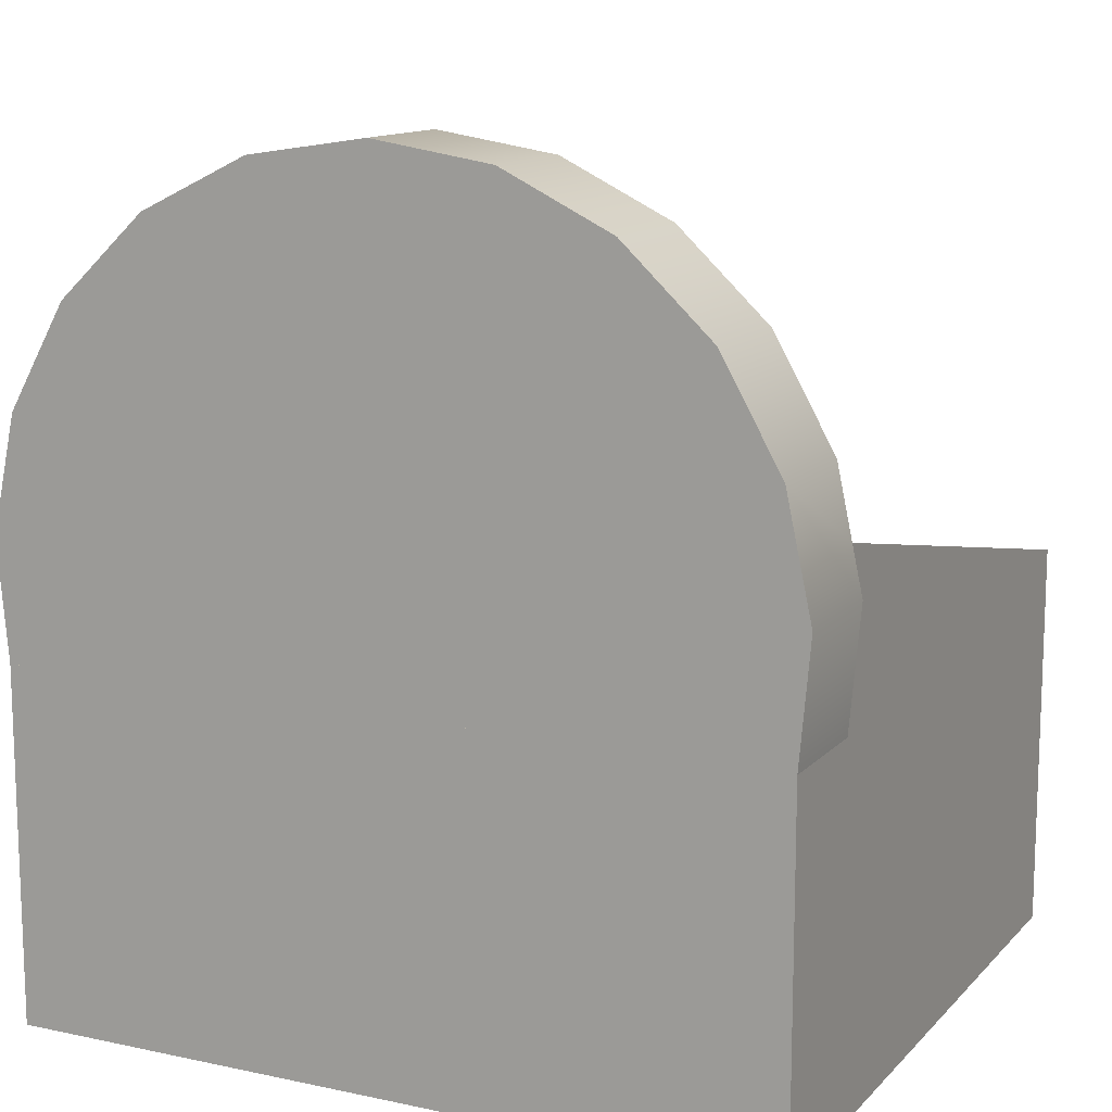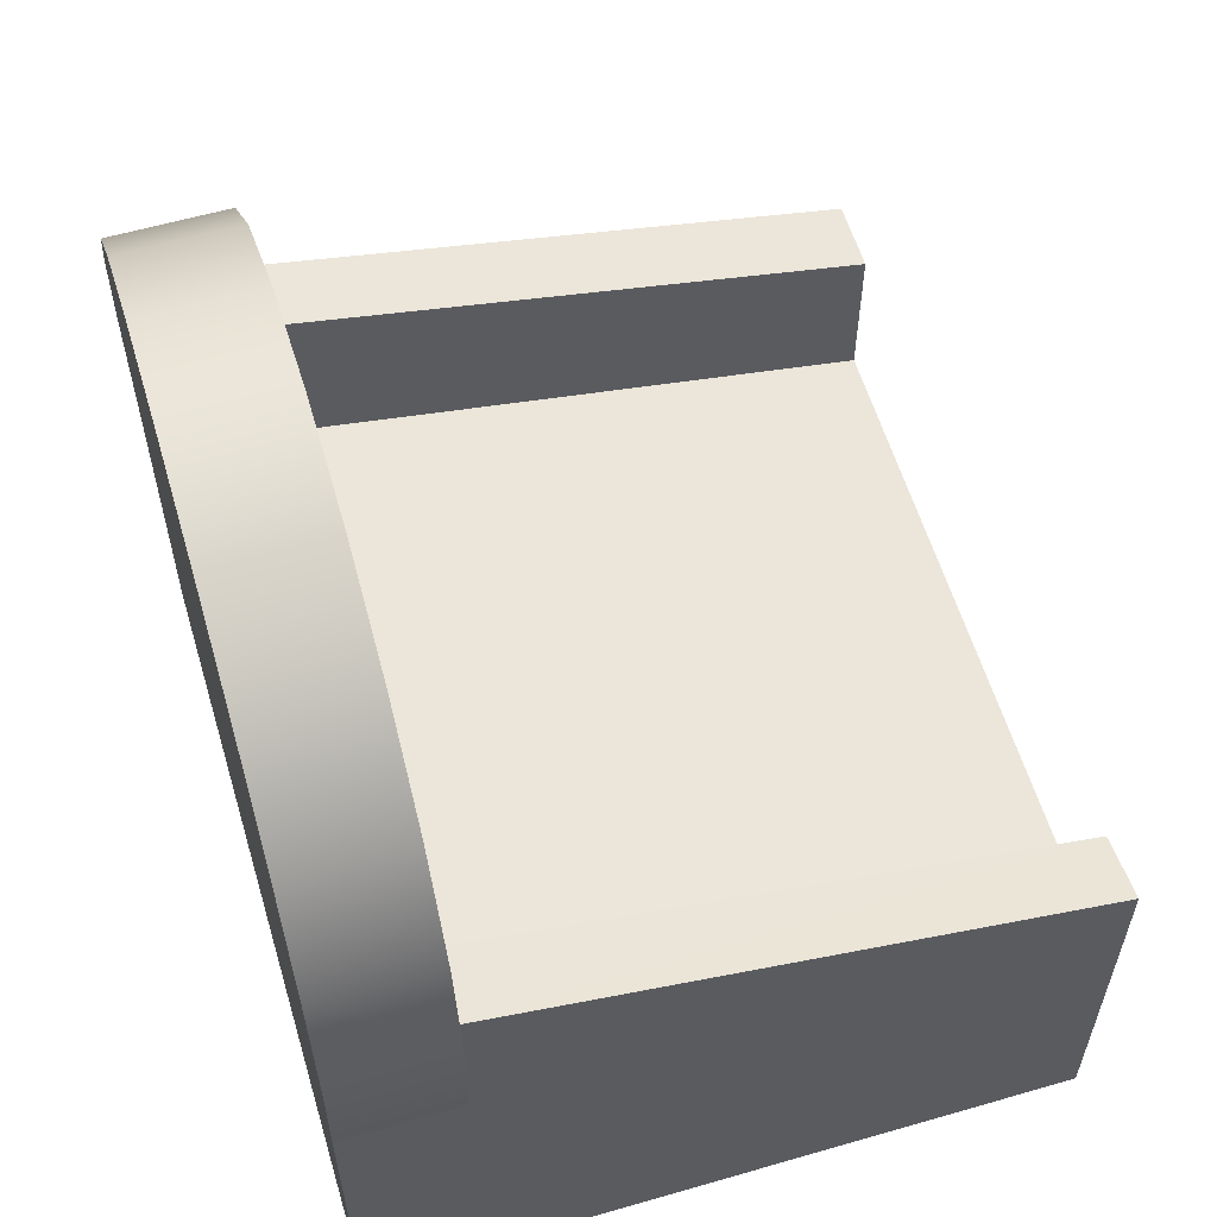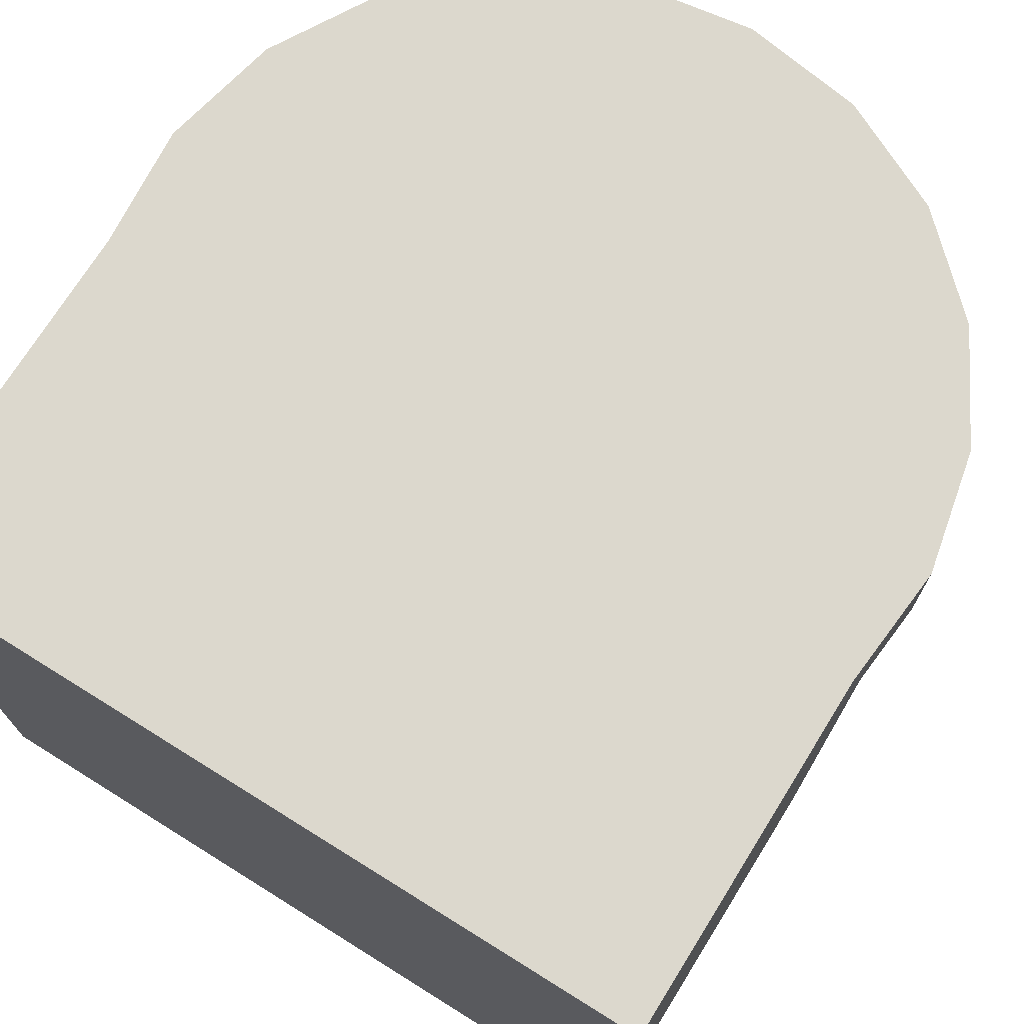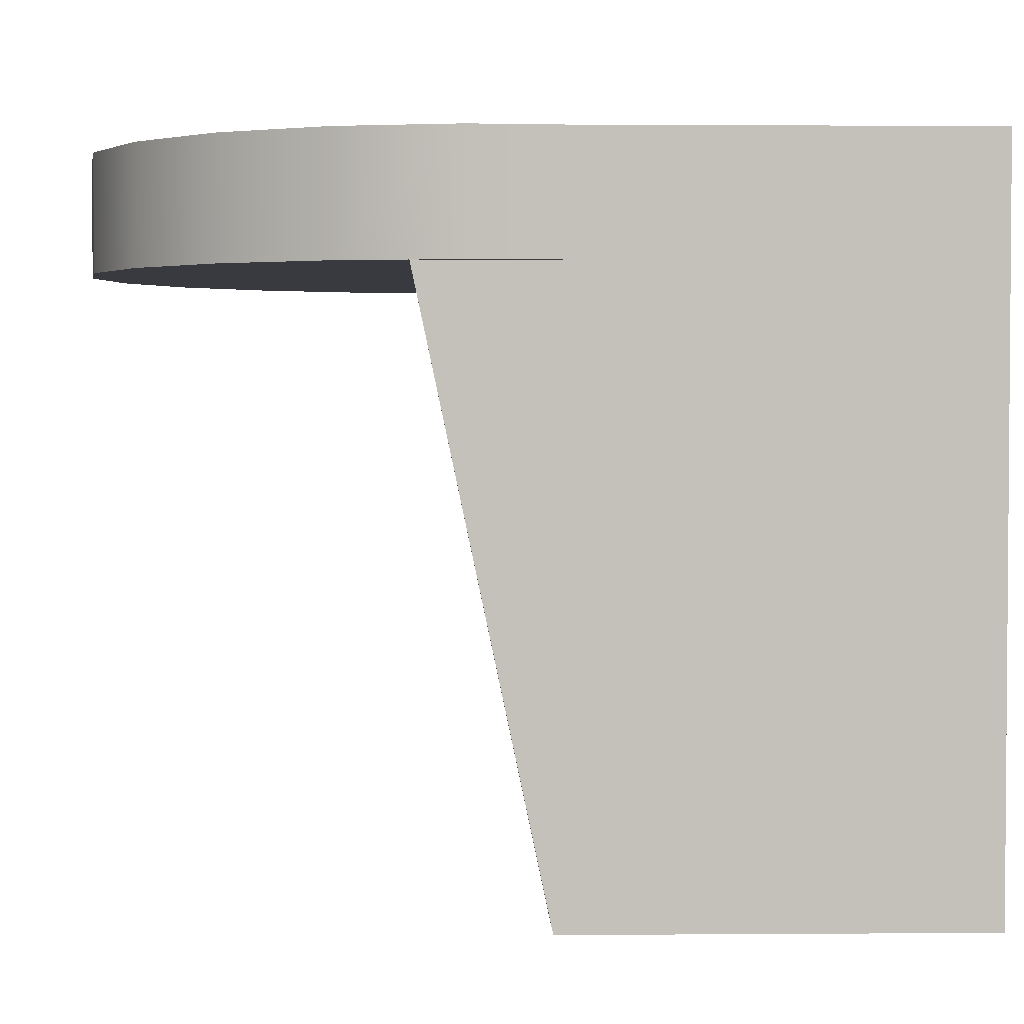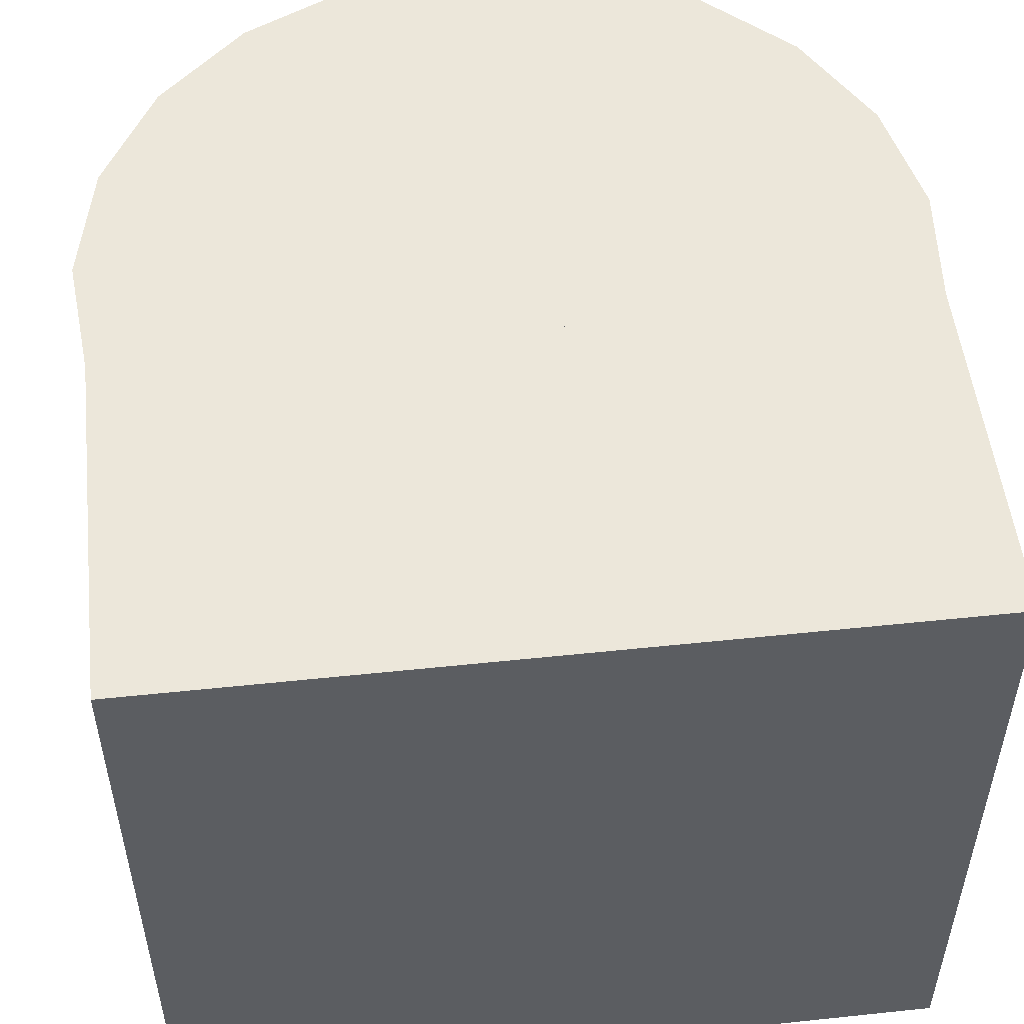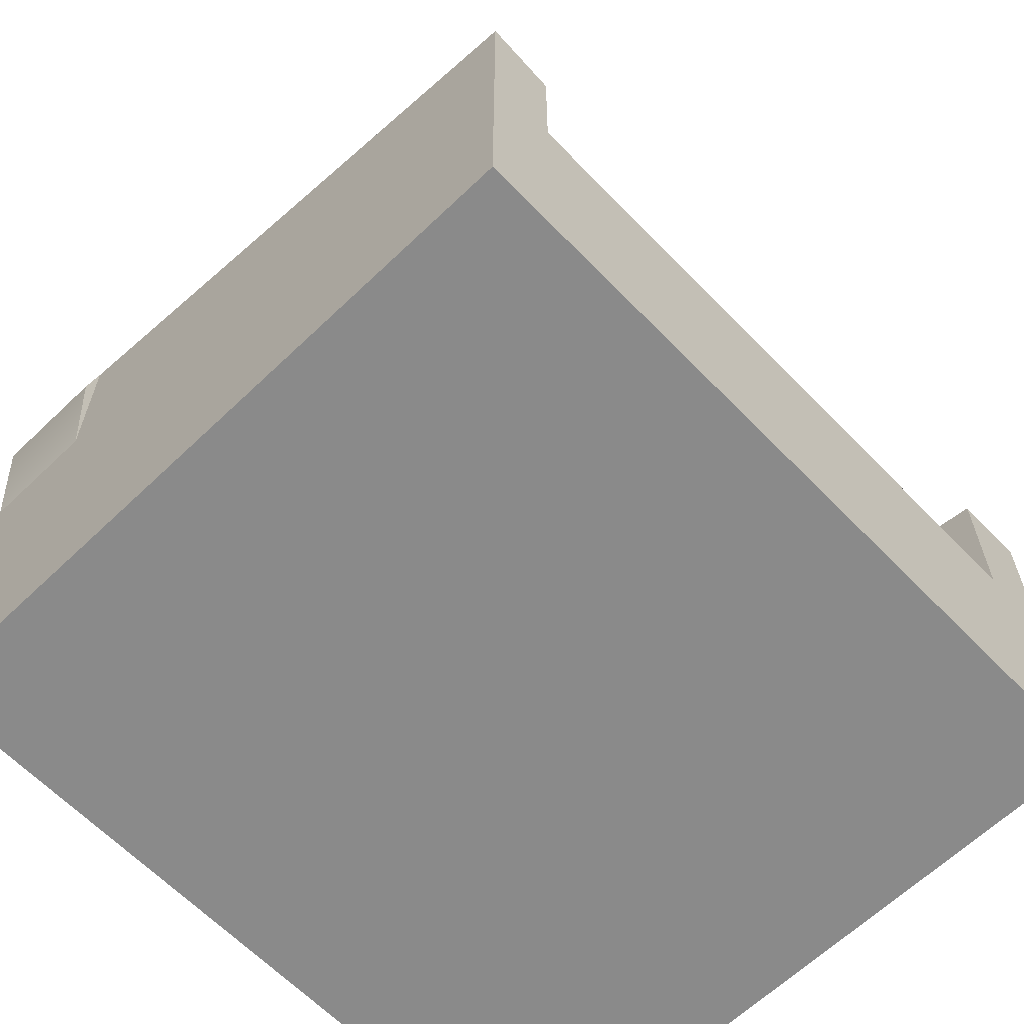
<metadata>
{"format":"obj","ext":"obj","renderer":"f3d","projection":"perspective","resolution":1024,"background":"white","views":[{"elev":12.8,"azim":26.1,"up":"+Y"},{"elev":58.8,"azim":73.4,"up":"+Y"},{"elev":72.5,"azim":31.9,"up":"+Z"},{"elev":2.7,"azim":-91.4,"up":"+Z"},{"elev":52.1,"azim":-6.5,"up":"+Z"},{"elev":-63.4,"azim":134.0,"up":"+Y"}]}
</metadata>
<code>
v -0.296 -0.3586 0.1669
v 0.2741 -0.3586 -0.3516
v 0.2741 -0.3586 0.1669
v -0.296 -0.3586 -0.3516
v 0.2741 -0.09752 0.1669
v -0.296 -0.1816 -0.3516
v 0.2741 -0.1816 -0.3516
v -0.296 -0.09752 0.1669
v -0.296 -0.1358 -0.3516
v 0.2741 -0.1358 -0.3516
v 0.2817 -0.009803 0.1669
v 0.2741 -0.09752 0.08169
v -0.2435 -0.1816 -0.3516
v 0.2234 -0.07682 -0.3516
v -0.3036 -0.009803 0.1669
v 0.2234 -0.09752 0.08169
v -0.296 -0.09752 0.08169
v -0.2435 -0.06617 -0.3516
v -0.2435 -0.09752 0.08169
v 0.2234 -0.1816 -0.3516
v 0.2741 -0.06656 -0.3516
v 0.2741 0.02525 0.08169
v 0.2629 0.07623 0.1669
v -0.3036 -0.009803 0.08169
v 0.2817 -0.009803 0.08169
v 0.2234 -0.03613 0.08169
v -0.296 -0.06656 -0.3516
v -0.2435 0.02525 0.08169
v 0.2741 -0.03613 0.08169
v -0.2849 0.07623 0.1669
v -0.296 0.02525 0.08169
v 0.2234 0.02525 0.08169
v 0.2195 0.1528 0.1669
v -0.2849 0.07623 0.08169
v 0.2629 0.07623 0.08169
v -0.2414 0.1528 0.1669
v -0.2414 0.1528 0.08169
v 0.2195 0.1528 0.08169
v 0.1553 0.2131 0.1669
v 0.1553 0.2131 0.08169
v -0.1772 0.2131 0.1669
v 0.07609 0.2515 0.08169
v 0.07609 0.2515 0.1669
v -0.1772 0.2131 0.08169
v -0.09802 0.2515 0.08169
v -0.09802 0.2515 0.1669
v -0.01097 0.2647 0.08169
v -0.01097 0.2647 0.1669
g mesh1_mesh1-geometry
f 1 2 3
f 2 1 4
g mesh1_mesh1-geometry
f 3 2 1
f 4 1 2
f 3 5 2
f 3 1 5
f 4 6 1
f 4 2 6
f 2 5 7
f 8 5 1
f 9 1 6
f 7 6 2
f 10 7 5
f 5 8 11
f 8 12 5
f 5 12 8
f 8 1 9
f 6 13 9
f 13 6 7
f 10 14 7
f 5 12 10
f 15 11 8
f 5 11 12
f 12 8 16
f 16 8 12
f 8 9 17
f 18 9 13
f 6 19 13
f 13 19 6
f 20 13 7
f 20 7 14
f 21 14 10
f 12 22 10
f 23 11 15
f 15 8 24
f 25 12 11
f 16 8 19
f 19 8 16
f 26 12 16
f 16 12 26
f 27 17 9
f 17 24 8
f 19 8 17
f 17 8 19
f 27 9 18
f 18 13 28
f 19 6 17
f 17 6 19
f 19 13 16
f 19 28 13
f 20 16 13
f 20 14 16
f 21 22 14
f 21 10 22
f 29 22 12
f 11 23 25
f 30 23 15
f 24 31 15
f 29 25 12
f 12 25 29
f 19 16 28
f 12 26 29
f 29 26 12
f 26 16 32
f 26 28 16
f 17 27 31
f 31 17 24
f 24 17 31
f 31 19 17
f 17 19 31
f 27 18 31
f 18 28 31
f 19 31 28
f 28 31 19
f 32 16 14
f 14 22 32
f 25 29 22
f 22 29 25
f 29 32 22
f 22 32 29
f 25 23 22
f 33 23 30
f 30 15 34
f 34 15 31
f 32 29 26
f 26 29 32
f 32 28 26
f 31 28 34
f 22 34 32
f 35 22 23
f 23 33 35
f 36 33 30
f 34 37 30
f 32 34 28
f 35 34 22
f 38 35 33
f 39 33 36
f 36 30 37
f 37 34 38
f 38 34 35
f 38 33 40
f 39 40 33
f 41 39 36
f 36 37 41
f 40 37 38
f 40 39 42
f 43 39 41
f 44 41 37
f 44 37 40
f 43 42 39
f 42 45 40
f 46 43 41
f 41 44 46
f 45 44 40
f 42 43 47
f 47 45 42
f 48 43 46
f 45 46 44
f 48 47 43
f 47 48 45
f 46 45 48
g mesh1_mesh1-geometry
f 2 5 3
f 5 1 3
f 1 6 4
f 6 2 4
f 7 5 2
f 1 5 8
f 6 1 9
f 2 6 7
f 5 7 10
f 11 8 5
f 9 1 8
f 7 6 13
f 8 11 15
f 7 13 20
f 15 11 23
f 15 23 30
f 30 23 33
f 34 28 31
f 32 34 22
f 30 33 36
f 28 34 32
f 22 34 35
f 36 33 39
f 38 34 37
f 35 34 38
f 36 39 41
f 38 37 40
f 41 39 43
f 40 37 44
f 40 45 42
f 41 43 46
f 40 44 45
f 42 45 47
f 46 43 48
g mesh1_mesh1-geometry
f 9 13 6
f 7 14 10
f 10 12 5
f 17 9 8
f 13 9 18
f 14 7 20
f 10 14 21
f 10 22 12
f 9 17 27
f 18 9 27
f 28 13 18
f 13 28 19
f 16 14 20
f 22 10 21
f 12 22 29
f 32 16 26
f 31 27 17
f 14 16 32
g mesh1_mesh1-geometry
f 12 11 5
f 24 8 15
f 11 12 25
f 8 24 17
f 25 23 11
f 15 31 24
f 22 23 25
f 34 15 30
f 31 15 34
f 23 22 35
f 35 33 23
f 30 37 34
f 33 35 38
f 37 30 36
f 40 33 38
f 33 40 39
f 41 37 36
f 42 39 40
f 37 41 44
f 39 42 43
f 46 44 41
f 47 43 42
f 44 46 45
f 43 47 48
f 45 48 47
f 48 45 46
g mesh1_mesh1-geometry
f 16 13 19
f 13 16 20
g mesh1_mesh1-geometry
f 14 22 21
f 31 18 27
f 31 28 18
f 32 22 14
g mesh1_mesh1-geometry
f 28 16 19
f 16 28 26
f 26 28 32
g mesh2_mesh2-geometry
l 24 17
l 31 24
l 17 19
l 31 17
g mesh3_mesh3-geometry
l 16 12
g mesh4_mesh4-geometry
l 29 26

</code>
